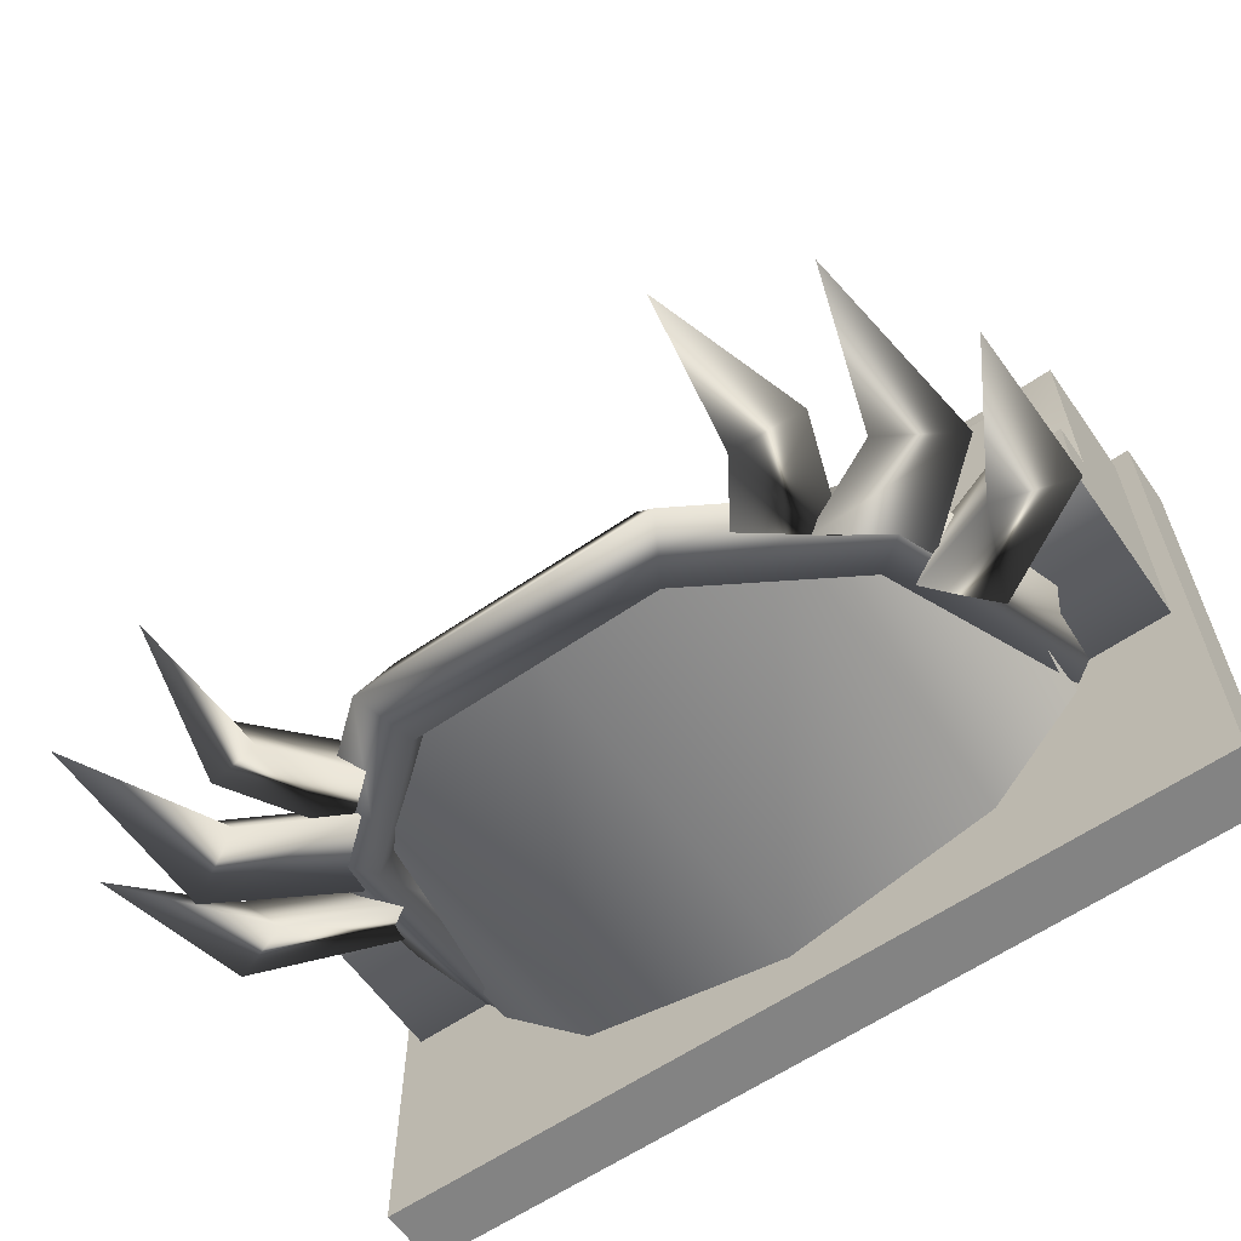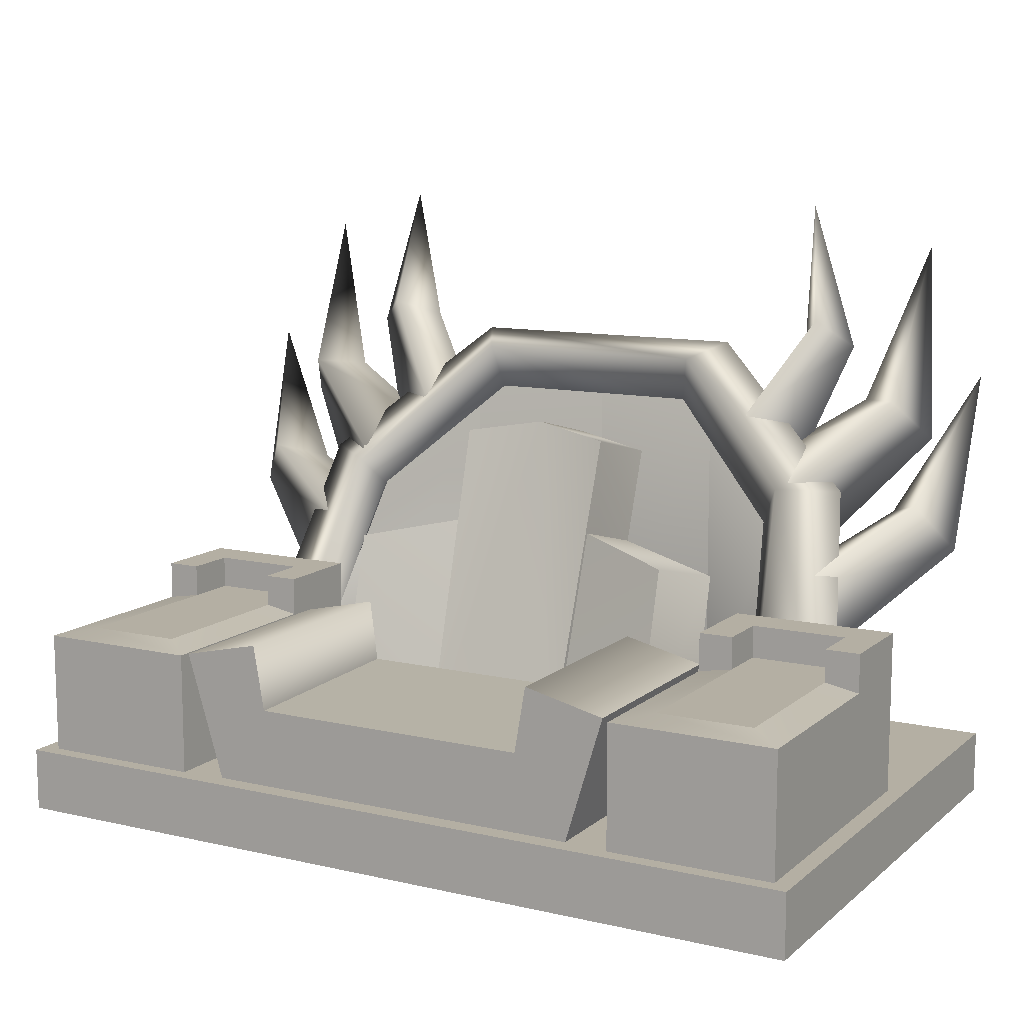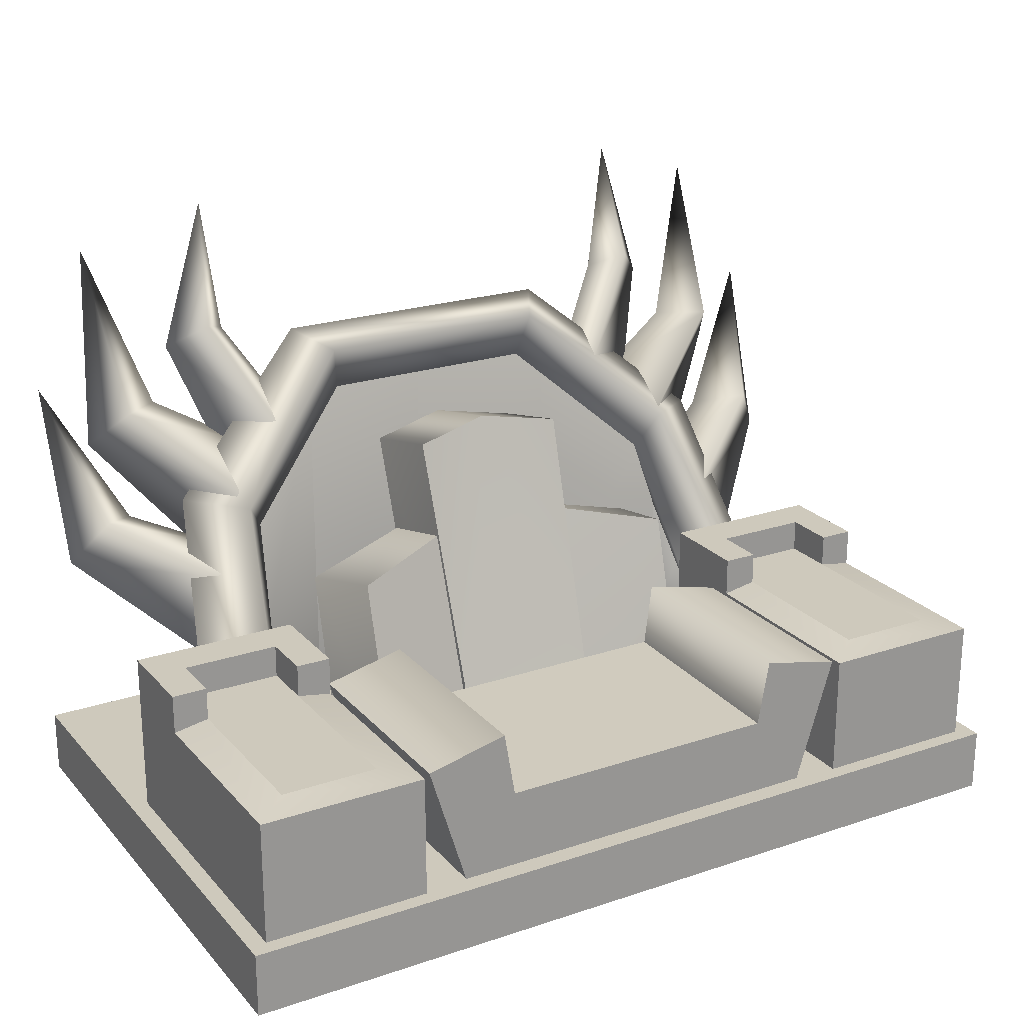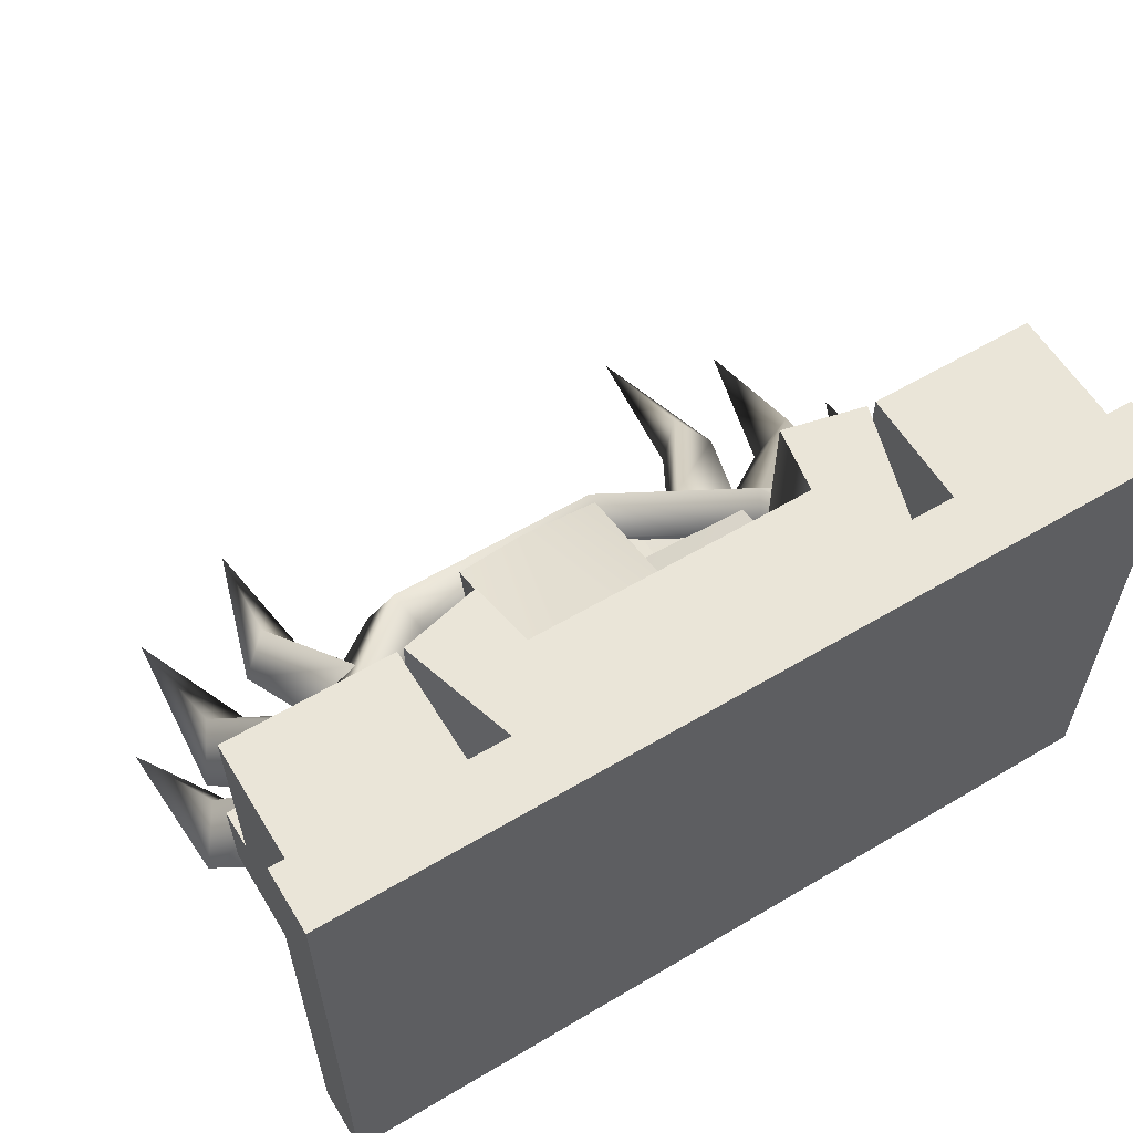
<metadata>
{"format":"obj","ext":"obj","renderer":"f3d","projection":"perspective","resolution":1024,"background":"white","views":[{"elev":-61.0,"azim":-145.0,"up":"+Z"},{"elev":11.2,"azim":29.1,"up":"+Y"},{"elev":22.3,"azim":-30.1,"up":"+Y"},{"elev":59.2,"azim":-31.3,"up":"+Z"}]}
</metadata>
<code>
o model_1434
v 0.8509 0 -0.9454
v 0.8509 0 1.051
v -0.8509 0 1.051
v -0.8509 0 -0.9454
v 0.8509 0 1.051
v 0.8509 0.2358 1.051
v -0.8509 0.2358 1.051
v -0.8509 0 1.051
v -0.8509 0.2358 1.051
v 0.8509 0.2358 1.051
v 0.8509 0.2358 -0.9454
v -0.8509 0.2358 -0.9454
v 0.8509 0.2358 -0.9454
v 0.8509 0 -0.9454
v -0.8509 0 -0.9454
v -0.8509 0.2358 -0.9454
v -0.8509 0 1.051
v -0.8509 0.2358 1.051
v -1.567 0.2358 1.051
v -1.567 0 1.051
v -1.567 0.2358 -0.9454
v -1.567 0.2358 1.051
v -0.8509 0.2358 1.051
v -0.8509 0.2358 -0.9454
v -1.567 0 1.051
v -1.567 0.2358 1.051
v -1.567 0.2358 -0.9454
v -1.567 0 -0.9454
v -0.8509 0 1.051
v -1.567 0 1.051
v -1.567 0 -0.9454
v -0.8509 0 -0.9454
v -1.567 0.2358 -0.9454
v -0.8509 0.2358 -0.9454
v -0.8509 0 -0.9454
v -1.567 0 -0.9454
v 0.8509 0 1.051
v 1.567 0 1.051
v 1.567 0.2358 1.051
v 0.8509 0.2358 1.051
v 1.567 0.2358 -0.9454
v 0.8509 0.2358 -0.9454
v 0.8509 0.2358 1.051
v 1.567 0.2358 1.051
v 1.567 0 1.051
v 1.567 0 -0.9454
v 1.567 0.2358 -0.9454
v 1.567 0.2358 1.051
v 0.8509 0 1.051
v 0.8509 0 -0.9454
v 1.567 0 -0.9454
v 1.567 0 1.051
v 1.567 0.2358 -0.9454
v 1.567 0 -0.9454
v 0.8509 0 -0.9454
v 0.8509 0.2358 -0.9454
v -1.374 0.8333 0.2537
v -1.374 0.8333 0.06142
v -1.503 0.8333 -0.0858
v -1.503 0.8333 0.2537
v -1.503 0.6902 0.9945
v -1.374 0.7129 0.8845
v -1.374 0.7129 0.2537
v -1.503 0.6902 0.2537
v -1.503 0.1766 0.9945
v -1.503 0.6902 0.9945
v -1.503 0.6902 0.2537
v -1.503 0.1766 -0.0858
v -1.374 0.7129 0.2537
v -1.374 0.8333 0.2537
v -1.503 0.8333 0.2537
v -1.503 0.6902 0.2537
v -1.503 0.8333 0.2537
v -1.503 0.8333 -0.0858
v -1.374 0.6902 0.06142
v -1.374 0.8333 0.06142
v -1.374 0.8333 0.2537
v -1.374 0.7129 0.2537
v -1.018 0.8333 0.2537
v -0.8898 0.8333 0.2537
v -0.8898 0.8333 -0.0858
v -1.018 0.8333 0.06142
v -0.8898 0.6902 0.9945
v -0.8898 0.6902 0.2537
v -1.018 0.7129 0.2537
v -1.018 0.7129 0.8845
v -0.8898 0.1766 0.9945
v -0.8898 0.1766 -0.0858
v -0.8898 0.6902 0.2537
v -0.8898 0.6902 0.9945
v -1.018 0.7129 0.2537
v -0.8898 0.6902 0.2537
v -0.8898 0.8333 0.2537
v -1.018 0.8333 0.2537
v -0.8898 0.8333 -0.0858
v -0.8898 0.8333 0.2537
v -1.018 0.6902 0.06142
v -1.018 0.7129 0.2537
v -1.018 0.8333 0.2537
v -1.018 0.8333 0.06142
v -1.374 0.7129 0.06142
v -1.374 0.7129 0.2537
v -1.018 0.7129 0.2537
v -1.018 0.7129 0.06142
v -1.374 0.8333 0.06142
v -1.374 0.6902 0.06142
v -1.018 0.6902 0.06142
v -1.018 0.8333 0.06142
v -1.503 0.1766 -0.0858
v -1.503 0.8333 -0.0858
v -0.8898 0.8333 -0.0858
v -0.8898 0.1766 -0.0858
v -1.503 0.1766 0.9945
v -1.503 0.1766 -0.0858
v -0.8898 0.1766 -0.0858
v -0.8898 0.1766 0.9945
v -1.503 0.6902 0.9945
v -1.503 0.1766 0.9945
v -0.8898 0.1766 0.9945
v -0.8898 0.6902 0.9945
v -1.374 0.7129 0.8845
v -1.018 0.7129 0.8845
v 1.018 0.8333 0.2537
v 1.018 0.8333 0.06142
v 0.8898 0.8333 -0.0858
v 0.8898 0.8333 0.2537
v 0.8898 0.6902 0.9945
v 1.018 0.7129 0.8845
v 1.018 0.7129 0.2537
v 0.8898 0.6902 0.2537
v 0.8898 0.1766 0.9945
v 0.8898 0.6902 0.9945
v 0.8898 0.6902 0.2537
v 0.8898 0.1766 -0.0858
v 1.018 0.7129 0.2537
v 1.018 0.8333 0.2537
v 0.8898 0.8333 0.2537
v 0.8898 0.6902 0.2537
v 0.8898 0.8333 0.2537
v 0.8898 0.8333 -0.0858
v 1.018 0.6902 0.06142
v 1.018 0.8333 0.06142
v 1.018 0.8333 0.2537
v 1.018 0.7129 0.2537
v 1.374 0.8333 0.2537
v 1.503 0.8333 0.2537
v 1.503 0.8333 -0.0858
v 1.374 0.8333 0.06142
v 1.503 0.6902 0.9945
v 1.503 0.6902 0.2537
v 1.374 0.7129 0.2537
v 1.374 0.7129 0.8845
v 1.503 0.1766 0.9945
v 1.503 0.1766 -0.0858
v 1.503 0.6902 0.2537
v 1.503 0.6902 0.9945
v 1.374 0.7129 0.2537
v 1.503 0.6902 0.2537
v 1.503 0.8333 0.2537
v 1.374 0.8333 0.2537
v 1.503 0.8333 -0.0858
v 1.503 0.8333 0.2537
v 1.374 0.6902 0.06142
v 1.374 0.7129 0.2537
v 1.374 0.8333 0.2537
v 1.374 0.8333 0.06142
v 1.018 0.7129 0.06142
v 1.018 0.7129 0.2537
v 1.374 0.7129 0.2537
v 1.374 0.7129 0.06142
v 1.018 0.8333 0.06142
v 1.018 0.6902 0.06142
v 1.374 0.6902 0.06142
v 1.374 0.8333 0.06142
v 0.8898 0.1766 -0.0858
v 0.8898 0.8333 -0.0858
v 1.503 0.8333 -0.0858
v 1.503 0.1766 -0.0858
v 0.8898 0.1766 0.9945
v 0.8898 0.1766 -0.0858
v 1.503 0.1766 -0.0858
v 1.503 0.1766 0.9945
v 0.8898 0.6902 0.9945
v 0.8898 0.1766 0.9945
v 1.503 0.1766 0.9945
v 1.503 0.6902 0.9945
v 1.018 0.7129 0.8845
v 1.374 0.7129 0.8845
v -0.2913 1.343 -0.4912
v 0 1.391 -0.5484
v -0.2663 0.1987 -0.1455
v 0.2663 0.1987 -0.1455
v 0.2913 1.343 -0.4912
v 0 1.481 -0.1832
v 0.2913 1.433 -0.126
v 0.2913 1.343 -0.4912
v 0 1.391 -0.5484
v -0.2913 1.433 -0.126
v -0.2913 1.343 -0.4912
v -0.2663 0.2887 0.232
v -0.2913 1.433 -0.126
v -0.2663 0.1987 -0.1455
v 0.2913 1.433 -0.126
v 0.2663 0.2887 0.232
v 0.2663 0.1987 -0.1455
v 0.2913 1.343 -0.4912
v -0.2663 0.2887 0.232
v 0.2663 0.2887 0.232
v 0 1.481 -0.1832
v -0.2913 1.433 -0.126
v 0.2913 1.433 -0.126
v 0.6509 1.011 0.09824
v 0.7039 0.9216 -0.2535
v 0.2782 0.9987 -0.3758
v 0.2782 1.089 -0.03481
v 0.6509 0.3025 0.2917
v 0.7039 0.2134 -0.08155
v 0.7039 0.9216 -0.2535
v 0.2782 0.9987 -0.3758
v 0.7039 0.9216 -0.2535
v 0.2608 0.1987 -0.1304
v 0.7039 0.2134 -0.08155
v 0.2608 0.2887 0.2074
v 0.6509 1.011 0.09824
v 0.2782 1.089 -0.03481
v 0.6509 0.3025 0.2917
v -1.022 0.8534 -0.2011
v -1.106 0.2318 -0.01755
v -1.022 0.2318 -0.2011
v -0.9506 1.26 -0.3816
v -1.022 0.2318 -0.2011
v -0.9506 0.2318 -0.3816
v -0.5304 1.563 -0.6185
v -0.9506 0.2318 -0.3816
v -0.5304 0.2318 -0.6185
v -6.821e-07 1.624 -0.7165
v -0.5304 0.2318 -0.6185
v -6.821e-07 0.2318 -0.7165
v 1.106 0.2318 -0.01755
v 1.022 0.8534 -0.2011
v 1.022 0.2318 -0.2011
v 0.9506 1.26 -0.3816
v 0.9506 0.2318 -0.3816
v 1.022 0.2318 -0.2011
v 0.5304 1.563 -0.6185
v 0.5304 0.2318 -0.6185
v 0.9506 0.2318 -0.3816
v -6.821e-07 0.2318 -0.7165
v 0.5304 0.2318 -0.6185
v -0.2782 0.9987 -0.3758
v -0.2608 0.1987 -0.1304
v -0.7039 0.9216 -0.2535
v -0.7039 0.2134 -0.08155
v -0.2608 0.2887 0.2074
v -0.2782 1.089 -0.03481
v -0.6509 1.011 0.09824
v -0.6509 0.3025 0.2917
v -0.6509 1.011 0.09824
v -0.2782 1.089 -0.03481
v -0.2782 0.9987 -0.3758
v -0.7039 0.9216 -0.2535
v -0.6509 0.3025 0.2917
v -0.7039 0.9216 -0.2535
v -0.7039 0.2134 -0.08155
v 0.8608 1.126 -0.3956
v 0.9315 1.271 -0.33
v 0.443 1.712 -0.5677
v 0.4091 1.543 -0.621
v -0.4419 1.712 -0.5677
v -0.4091 1.543 -0.621
v 0.99 0.274 0.05734
v 1.054 0.3351 0.1725
v 1.141 1.255 -0.4756
v 0.5424 1.767 -0.7483
v -0.5424 1.767 -0.7483
v 1.361 0.1949 0.1028
v 0.9308 1.149 -0.6171
v 0.4424 1.59 -0.8542
v -0.4424 1.59 -0.8542
v 1.134 0.1788 -0.1659
v 0.8608 1.126 -0.3956
v 0.4091 1.543 -0.621
v -0.4091 1.543 -0.621
v 0.99 0.274 0.05734
v -0.9308 1.232 -0.3161
v -0.8608 1.126 -0.3956
v -1.047 0.3317 0.1652
v -0.9873 0.2732 0.05501
v -1.141 1.255 -0.4756
v -1.304 0.2042 0.08779
v -1.047 0.3317 0.1652
v -0.9308 1.149 -0.6171
v -1.157 0.1821 -0.1587
v -0.8608 1.126 -0.3956
v -0.9873 0.2732 0.05501
v 1.407 1.445 -0.7336
v 1.044 1.007 -0.4385
v 0.8067 1.362 -0.6363
v 1.151 1.585 -0.6973
v 0.9513 1.279 -0.3732
v 1.044 1.007 -0.4385
v 1.407 1.445 -0.7336
v 1.304 1.603 -0.5573
v 0.8067 1.362 -0.6363
v 1.151 1.585 -0.6973
v 1.343 2.172 -0.8484
v 1.343 2.172 -0.8484
v 1.343 2.172 -0.8484
v -0.7067 0.1766 0.2076
v -0.7067 0.1766 0.9809
v -0.8644 0.6972 0.9809
v -0.8644 0.6972 0.1896
v -0.7067 0.1766 0.2076
v -0.8644 0.6972 0.1896
v -0.5674 0.7659 0.1896
v -0.5262 0.5407 0.2076
v -0.7067 0.1766 0.9809
v -0.4868 0.1766 0.9809
v -0.5262 0.5243 0.9809
v -0.8644 0.6972 0.9809
v -0.5674 0.7659 0.9809
v -0.5674 0.7659 0.1896
v -0.8644 0.6972 0.1896
v -0.5262 0.5243 0.9809
v -0.5262 0.5407 0.2076
v -0.5674 0.7659 0.9809
v -0.8644 0.6972 0.9809
v -0.4868 0.1766 0.2076
v 1.57 1.058 -0.5557
v 1.146 0.6352 -0.1749
v 0.9898 0.9443 -0.5011
v 1.304 1.172 -0.6195
v 1.064 0.9172 -0.2282
v 1.146 0.6352 -0.1749
v 1.57 1.058 -0.5557
v 1.448 1.235 -0.4422
v 0.9898 0.9443 -0.5011
v 1.304 1.172 -0.6195
v 1.582 1.695 -0.7621
v 1.582 1.695 -0.7621
v 1.582 1.695 -0.7621
v -1.151 1.585 -0.6973
v -0.8091 1.384 -0.6366
v -1.046 1.007 -0.4388
v -1.407 1.445 -0.7336
v -0.8091 1.384 -0.6366
v -1.151 1.585 -0.6973
v -1.304 1.603 -0.5573
v -0.9537 1.279 -0.3735
v -1.407 1.445 -0.7336
v -1.046 1.007 -0.4388
v -1.343 2.172 -0.8484
v -1.343 2.172 -0.8484
v -1.343 2.172 -0.8484
v -0.8198 1.808 -0.7872
v -0.6351 1.513 -0.6984
v -0.8688 1.216 -0.5789
v -1.067 1.777 -0.7476
v -0.6351 1.513 -0.6984
v -0.8198 1.808 -0.7872
v -0.939 1.872 -0.624
v -0.7245 1.484 -0.5056
v -1.067 1.777 -0.7476
v -0.8688 1.216 -0.5789
v -0.8985 2.319 -0.756
v -0.8985 2.319 -0.756
v -0.8198 1.808 -0.7872
v -0.8985 2.319 -0.756
v 0.7745 0.2358 -0.5875
v 1.894e-07 0.2358 -0.7571
v 1.839e-07 1.645 -0.8
v 0.7741 1.497 -0.6391
v 1.108 0.2358 0.064
v 1.134 0.2358 -0.2171
v 1.133 0.7028 -0.2171
v -0.7745 0.2358 -0.5875
v -0.7741 1.497 -0.6391
v -1.134 0.2358 -0.2171
v -1.133 0.7028 -0.2171
v -1.108 0.2358 0.064
v 1.071 1.778 -0.7635
v 0.9128 1.307 -0.5936
v 0.6773 1.489 -0.6928
v 0.8613 1.815 -0.7908
v 0.7266 1.517 -0.5111
v 0.9128 1.307 -0.5936
v 1.071 1.778 -0.7635
v 0.9542 1.884 -0.6483
v 0.6773 1.489 -0.6928
v 0.8613 1.815 -0.7908
v 0.8985 2.319 -0.756
v 0.8985 2.319 -0.756
v 0.8985 2.319 -0.756
v 0.8644 0.6972 0.1896
v 0.7067 0.1766 0.2076
v 0.5262 0.5407 0.2076
v 0.5674 0.7659 0.1896
v 0.5674 0.7659 0.1896
v 0.5674 0.7659 0.9809
v 0.8644 0.6972 0.9809
v 0.8644 0.6972 0.1896
v 0.5262 0.5407 0.2076
v 0.5262 0.5243 0.9809
v 0.7067 0.1766 0.9809
v 0.8644 0.6972 0.9809
v 0.5674 0.7659 0.9809
v 0.5262 0.5243 0.9809
v 0.8644 0.6972 0.1896
v 0.8644 0.6972 0.9809
v 0.7067 0.1766 0.9809
v 0.7067 0.1766 0.2076
v 0.4868 0.1766 0.2076
v 0.4868 0.1766 0.9809
v 0.5262 0.5243 0.9809
v 0.5262 0.5407 0.2076
v -0.5262 0.5407 0.2076
v -0.5262 0.5243 0.9809
v -0.5262 0.5243 0.9809
v -0.4868 0.1766 0.9809
v 0.4868 0.1766 0.9809
v 0.5262 0.5243 0.9809
v -1.304 1.172 -0.6195
v -0.9776 1.02 -0.5367
v -1.115 0.6514 -0.254
v -1.57 1.058 -0.5557
v -0.9776 1.02 -0.5367
v -1.304 1.172 -0.6195
v -1.448 1.235 -0.4422
v -1.052 0.9929 -0.2638
v -1.57 1.058 -0.5557
v -1.115 0.6514 -0.254
v -1.582 1.695 -0.7386
v -1.582 1.695 -0.7386
v -1.582 1.695 -0.7386
g surface_000
f 13 15 16
f 13 14 15
f 9 11 12
f 9 10 11
f 5 7 8
f 5 6 7
f 1 3 4
f 1 2 3
f 33 35 36
f 33 34 35
f 29 31 32
f 29 30 31
f 25 27 28
f 25 26 27
f 21 23 24
f 21 22 23
f 17 19 20
f 17 18 19
f 53 55 56
f 53 54 55
f 49 51 52
f 49 50 51
f 45 47 48
f 45 46 47
f 41 43 44
f 41 42 43
f 37 39 40
f 37 38 39
f 102 121 122
f 102 122 103
f 101 102 103
f 101 103 104
f 117 119 120
f 117 118 119
f 113 115 116
f 113 114 115
f 109 111 112
f 109 110 111
f 105 107 108
f 105 106 107
f 97 99 100
f 97 98 99
f 89 95 96
f 89 88 95
f 87 88 89
f 87 89 90
f 91 93 94
f 91 92 93
f 83 84 85
f 83 85 86
f 62 83 86
f 62 61 83
f 61 62 63
f 61 63 64
f 79 80 81
f 79 81 82
f 59 82 81
f 59 58 82
f 57 58 59
f 57 59 60
f 75 77 78
f 75 76 77
f 67 73 74
f 67 74 68
f 65 67 68
f 65 66 67
f 69 71 72
f 69 70 71
f 168 187 188
f 168 188 169
f 167 168 169
f 167 169 170
f 183 185 186
f 183 184 185
f 179 181 182
f 179 180 181
f 175 177 178
f 175 176 177
f 171 173 174
f 171 172 173
f 163 165 166
f 163 164 165
f 155 161 162
f 155 154 161
f 153 154 155
f 153 155 156
f 157 159 160
f 157 158 159
f 149 150 151
f 149 151 152
f 128 149 152
f 128 127 149
f 127 128 129
f 127 129 130
f 145 146 147
f 145 147 148
f 125 148 147
f 125 124 148
f 123 124 125
f 123 125 126
f 141 143 144
f 141 142 143
f 133 139 140
f 133 140 134
f 131 133 134
f 131 132 133
f 135 137 138
f 135 136 137
f 209 208 211
f 207 208 209
f 207 209 210
f 203 205 206
f 203 204 205
f 200 199 202
f 200 201 199
f 198 197 199
f 198 194 197
f 194 196 197
f 194 195 196
f 192 190 193
f 192 191 190
f 189 190 191
f 223 226 224
f 223 224 225
f 220 222 221
f 219 220 221
f 216 218 212
f 216 217 218
f 212 214 215
f 212 213 214
f 239 240 241
f 227 228 229
f 245 248 249
f 245 236 248
f 242 246 247
f 242 245 246
f 240 243 244
f 240 242 243
f 236 237 238
f 236 233 237
f 233 234 235
f 233 230 234
f 230 231 232
f 230 227 231
f 262 263 264
f 262 258 263
f 258 260 261
f 258 259 260
f 254 256 257
f 254 255 256
f 252 251 253
f 250 251 252
f 294 295 293
f 294 293 292
f 283 294 292
f 283 292 279
f 278 283 279
f 278 282 283
f 278 281 282
f 292 293 290
f 292 290 289
f 289 279 292
f 289 275 279
f 274 279 275
f 274 278 279
f 274 277 278
f 278 277 281
f 277 284 281
f 277 280 284
f 291 289 290
f 291 285 289
f 285 275 289
f 285 269 275
f 267 275 269
f 267 274 275
f 267 273 274
f 274 273 277
f 273 280 277
f 273 276 280
f 266 276 273
f 266 272 276
f 285 270 269
f 268 269 270
f 268 267 269
f 265 267 268
f 265 266 267
f 267 266 273
f 285 286 270
f 285 288 286
f 285 287 288
f 265 272 266
f 265 271 272
f 308 305 303
f 304 303 305
f 304 300 303
f 300 302 303
f 306 303 302
f 300 301 302
f 307 296 299
f 296 298 299
f 296 297 298
f 313 316 328
f 313 315 316
f 313 314 315
f 317 326 327
f 317 319 326
f 317 318 319
f 322 324 325
f 322 321 324
f 320 321 322
f 320 322 323
f 309 311 312
f 309 310 311
f 341 338 336
f 337 336 338
f 337 333 336
f 333 335 336
f 339 336 335
f 333 334 335
f 340 329 332
f 330 332 329
f 330 331 332
f 354 348 347
f 346 347 348
f 346 348 349
f 349 348 350
f 349 350 351
f 352 350 348
f 353 342 345
f 345 342 343
f 345 343 344
f 366 367 358
f 368 361 360
f 359 360 361
f 359 361 362
f 362 361 363
f 362 363 364
f 365 363 361
f 357 355 356
f 357 358 355
f 378 380 379
f 376 378 379
f 376 379 377
f 370 376 377
f 370 377 371
f 369 370 371
f 369 371 372
f 374 369 372
f 374 372 375
f 373 374 375
f 393 390 388
f 389 388 390
f 389 385 388
f 385 387 388
f 391 388 387
f 385 386 387
f 392 381 384
f 382 384 381
f 382 383 384
f 404 407 413
f 404 406 407
f 404 405 406
f 396 395 412
f 394 395 396
f 394 396 397
f 408 410 411
f 408 409 410
f 398 402 403
f 398 403 399
f 398 399 400
f 398 400 401
f 418 420 421
f 418 419 420
f 414 416 417
f 414 415 416
f 434 428 427
f 426 427 428
f 426 428 429
f 429 428 430
f 429 430 431
f 432 430 428
f 433 422 425
f 424 425 422
f 424 422 423

</code>
